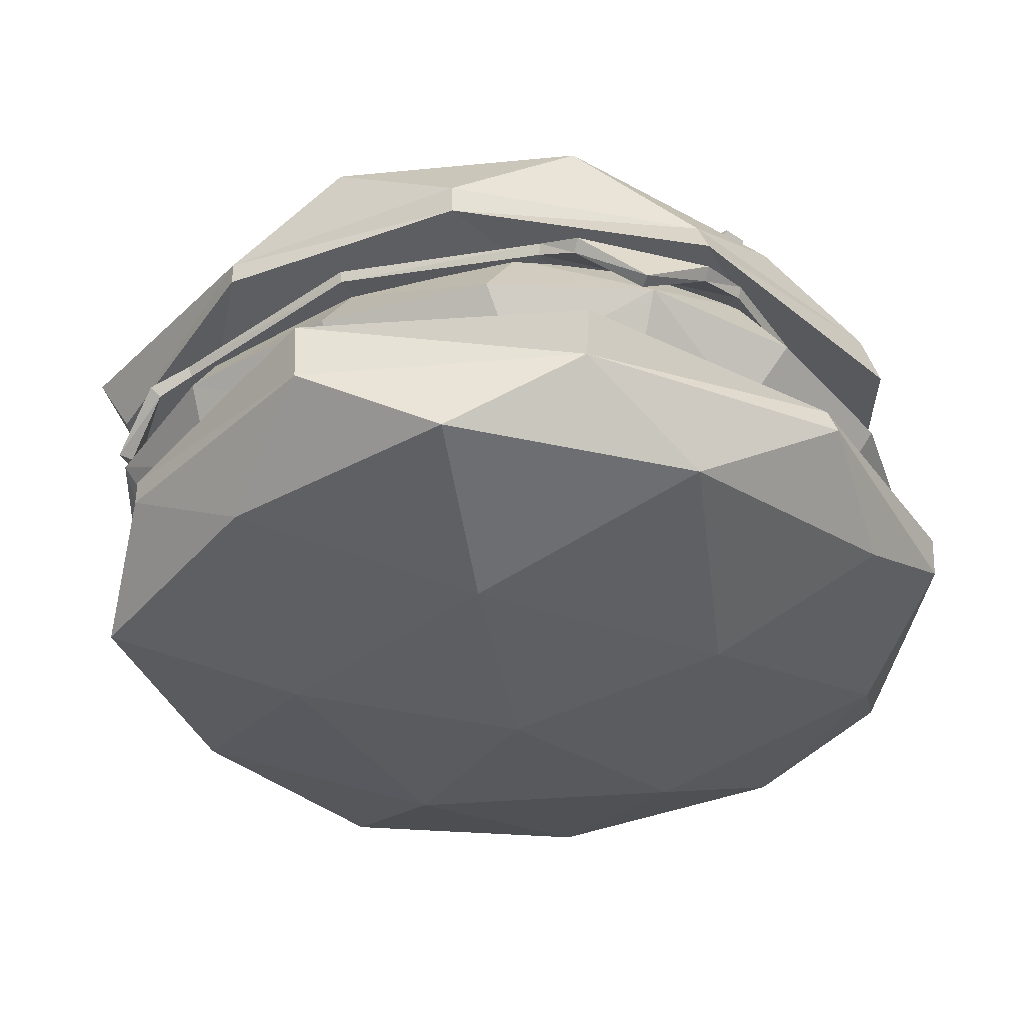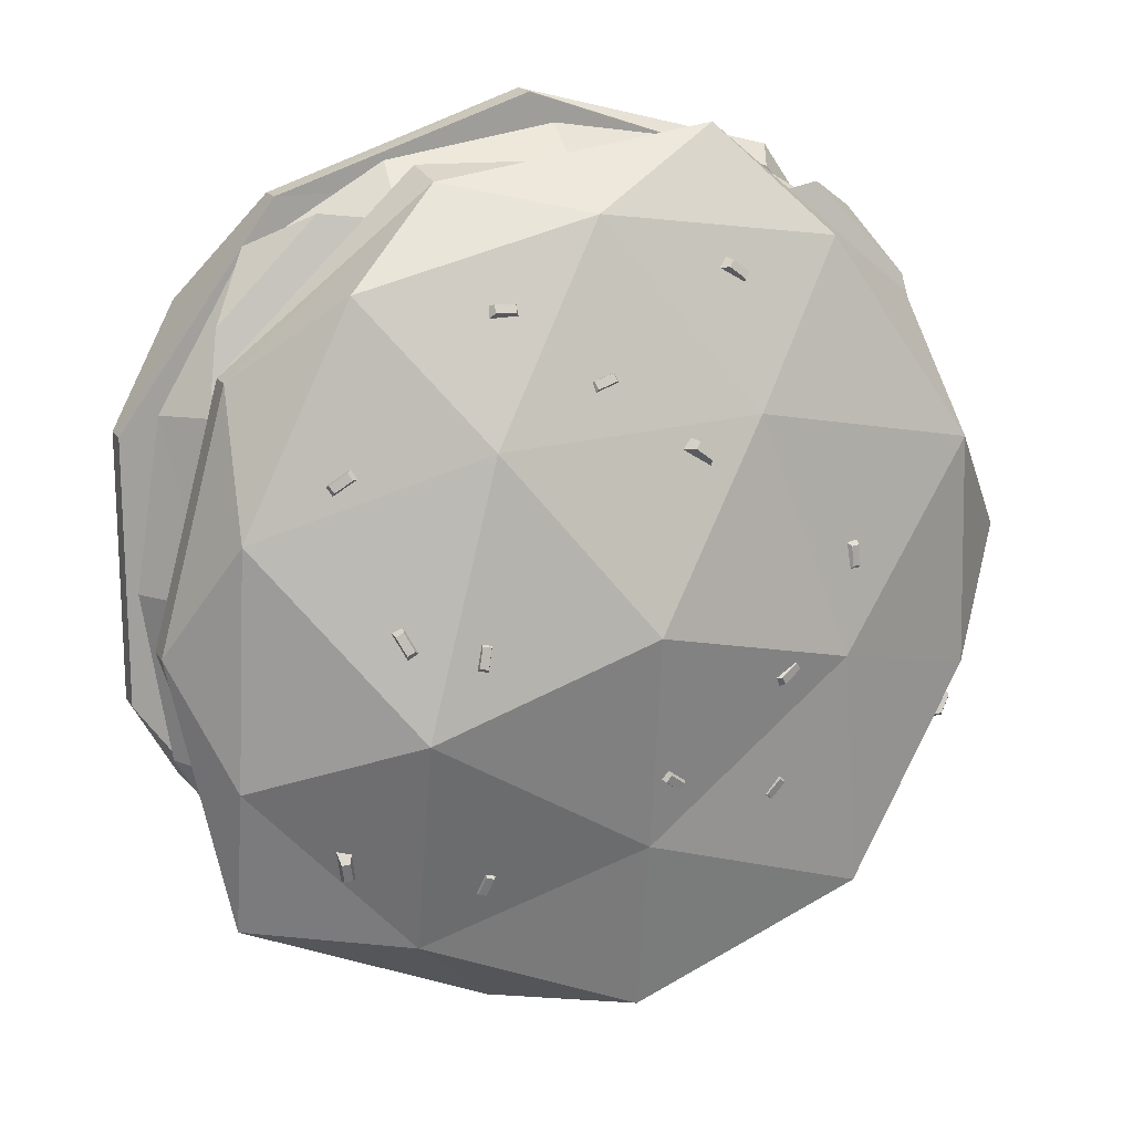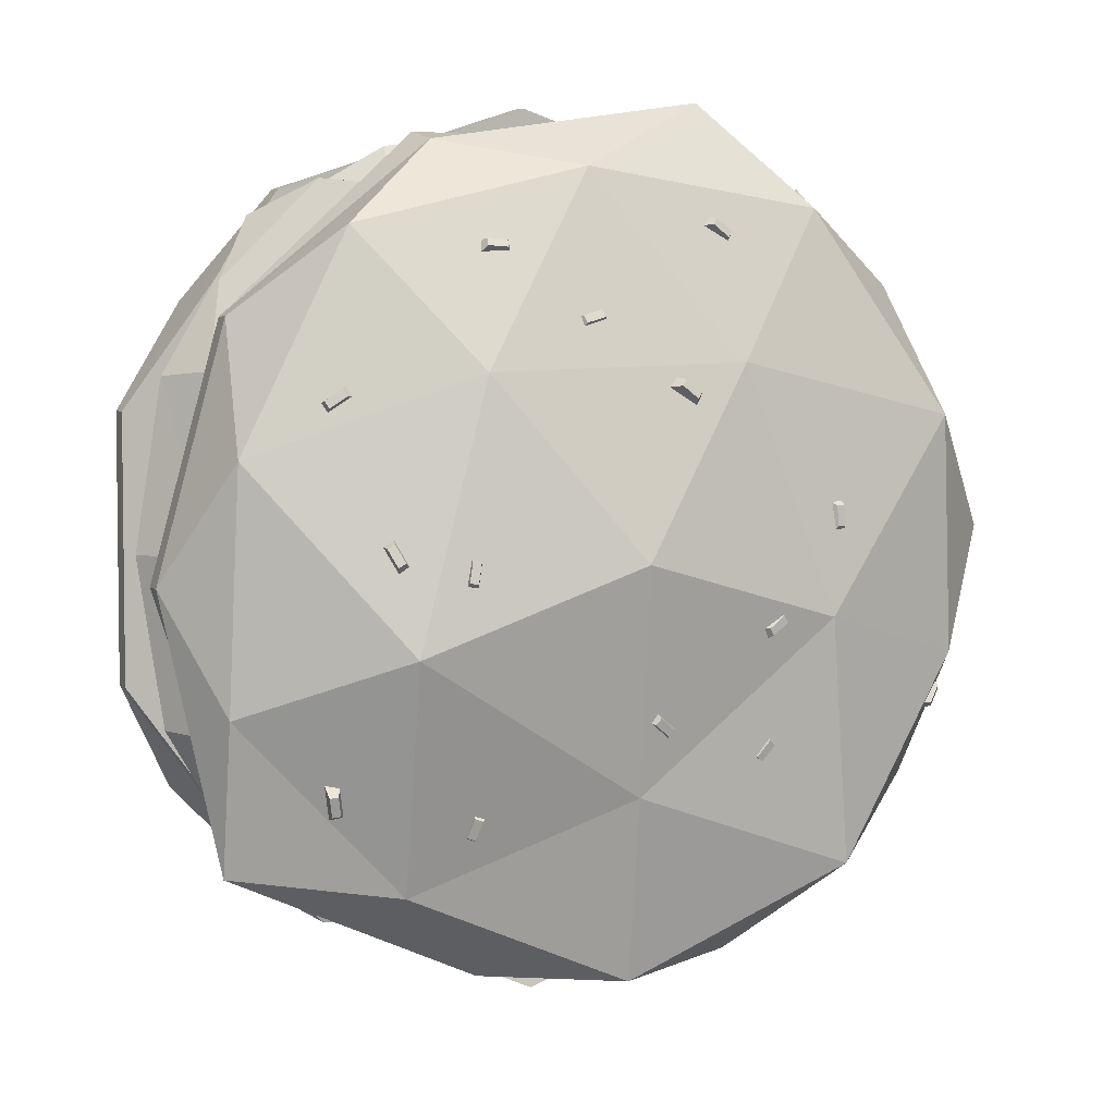
<metadata>
{"format":"obj","ext":"obj","renderer":"f3d","projection":"perspective","resolution":1024,"background":"white","views":[{"elev":-36.2,"azim":-152.6,"up":"+Y"},{"elev":17.1,"azim":158.1,"up":"+Z"},{"elev":4.4,"azim":158.4,"up":"+Z"}]}
</metadata>
<code>
o Cheeseburger_Cube.022
v -0.6678 0 -0.2889
v 0.2889 0 -0.6678
v 0.6678 0 0.2889
v -0.2889 0 0.6678
v 0.3339 -0.1606 0.3339
v -0.3339 0.1606 0.3339
v 0.3339 0.1606 0.3339
v -0.3339 -0.1606 0.3339
v 0.2889 0 0.6678
v -0.2889 0 -0.6678
v -0.3339 -0.1606 -0.3339
v 0.3339 0.1606 -0.3339
v -0.3339 0.1606 -0.3339
v 0.3339 -0.1606 -0.3339
v 0.6678 0 -0.2889
v -0.6678 0 0.2889
v -0.5843 -0.1154 0.3002
v -0.5281 0 0.5281
v -0.5843 0.1154 -0.3002
v -0.5281 0 -0.5281
v -0.3002 -0.1154 -0.5843
v 0.3002 0.1154 -0.5843
v 0.5281 0 -0.5281
v 0.5843 -0.1154 -0.3002
v 0.5843 0.1154 0.3002
v 0.5281 0 0.5281
v 0.3002 -0.1154 0.5843
v -0.3002 0.1154 0.5843
v 0.3002 -0.1154 -0.5843
v -0.3002 0.1154 -0.5843
v -0.3002 -0.1154 0.5843
v 0.3002 0.1154 0.5843
v 0 0.1657 0.3564
v 0 -0.1657 0.3564
v 0 0 0.7127
v 0 0 -0.7127
v -0.5843 -0.1154 -0.3002
v -0.5843 0.1154 0.3002
v 0.5843 -0.1154 0.3002
v 0.5843 0.1154 -0.3002
v 0 0.1657 -0.3564
v 0 -0.1657 -0.3564
v -0.3564 -0.1657 0
v 0.3564 0.1657 0
v -0.3564 0.1657 0
v 0.3564 -0.1657 0
v 0.7127 0 0
v -0.7127 0 0
v -0.4844 -0.08471 0.4844
v -0.4844 0.08471 0.4844
v -0.4844 -0.08471 -0.4844
v -0.4844 0.08471 -0.4844
v 0.4844 -0.08471 0.4844
v 0.4844 0.08471 0.4844
v 0.4844 -0.08471 -0.4844
v 0.4844 0.08471 -0.4844
v 0 -0.1217 -0.6236
v 0 0.1217 -0.6236
v 0 -0.1217 0.6236
v 0 0.1217 0.6236
v -0.6236 -0.1217 0
v -0.6236 0.1217 0
v 0.6236 -0.1217 -0
v 0.6236 0.1217 -0
v 0 0.1682 0
v 0 -0.1682 0
v 0.6116 0.1174 0.3421
v 0.3545 0.1174 0.5992
v 0.5938 0.09325 0.4409
v 0.428 0.09325 0.6067
v 0.5273 0.01432 0.5492
v 0.6146 0.1317 0.1873
v 0.3356 0.1945 0.1977
v 0 0.149 0.6631
v -0.6116 0.1174 0.3421
v -0.3545 0.1174 0.5992
v -0.5938 0.09325 0.4409
v -0.428 0.09325 0.6067
v -0.5273 0.01432 0.5492
v 0 0.197 0.2102
v -0.6146 0.1317 0.1873
v -0.3356 0.1945 0.1977
v 0.6183 0.149 0
v 0.6116 0.1174 -0.3421
v 0.3545 0.1174 -0.5992
v 0.5938 0.09325 -0.4409
v 0.428 0.09325 -0.6067
v 0.5273 0.01432 -0.5492
v 0.6146 0.1317 -0.1873
v 0.3356 0.1945 -0.1977
v 0.3264 0.1822 0
v 0 0.149 -0.6631
v -0.6183 0.149 -0
v 0 0.2193 0
v -0.6116 0.1174 -0.3421
v -0.3545 0.1174 -0.5992
v -0.5938 0.09325 -0.4409
v -0.428 0.09325 -0.6067
v -0.5273 0.01432 -0.5492
v 0 0.197 -0.2102
v -0.6146 0.1317 -0.1873
v -0.3356 0.1945 -0.1977
v -0.3264 0.1822 -0
v 0.6049 0.09905 0.3364
v 0.3496 0.09872 0.5934
v 0.5809 0.07522 0.4279
v 0.4149 0.07608 0.5937
v 0.5103 0.008929 0.5322
v 0.6089 0.1128 0.1847
v 0.3317 0.1753 0.195
v 0 0.1299 0.6585
v -0.6049 0.09905 0.3364
v -0.3496 0.09872 0.5934
v -0.5809 0.07522 0.4279
v -0.4149 0.07608 0.5937
v -0.5103 0.008929 0.5322
v 0 0.1777 0.2075
v -0.6089 0.1128 0.1847
v -0.3317 0.1753 0.195
v 0.613 0.13 0
v 0.6049 0.09905 -0.3364
v 0.3496 0.09872 -0.5934
v 0.5809 0.07522 -0.4279
v 0.4149 0.07608 -0.5937
v 0.5103 0.008929 -0.5322
v 0.6089 0.1128 -0.1847
v 0.3317 0.1753 -0.195
v 0.3228 0.163 0
v 0 0.1299 -0.6585
v -0.613 0.13 -0
v 0 0.1999 0
v -0.6049 0.09905 -0.3364
v -0.3496 0.09872 -0.5934
v -0.5809 0.07522 -0.4279
v -0.4149 0.07608 -0.5937
v -0.5103 0.008929 -0.5322
v 0 0.1777 -0.2075
v -0.6089 0.1128 -0.1847
v -0.3317 0.1753 -0.195
v -0.3228 0.163 -0
v -0.3419 0.329 0.5615
v -0.6021 0.3289 -0.1759
v -0.00172 0.3594 -0.683
v 0.6431 0.325 -0.2331
v 0.4491 0.3242 0.5234
v 0.03057 0.5205 0.002305
v 0.5946 0.1744 -0.4567
v 0.7313 0.1826 -0.03677
v -0.2187 0.1996 -0.663
v 0.2155 0.1986 -0.6822
v -0.7326 0.1381 0.02922
v -0.5845 0.1699 -0.4093
v -0.1574 0.1719 0.673
v -0.5203 0.1785 0.4341
v 0.616 0.1744 0.382
v 0.2872 0.1441 0.681
v 0.2806 0.2151 0.6646
v 0.6162 0.2162 0.3829
v -0.5274 0.2231 0.4408
v -0.1729 0.2304 0.7343
v -0.5577 0.2379 -0.3904
v -0.7018 0.238 0.03026
v 0.2157 0.2403 -0.6813
v -0.2216 0.2448 -0.6701
v 0.7315 0.2244 -0.03589
v 0.6376 0.2562 -0.4902
v 0.05787 0.3321 0.6203
v -0.5702 0.3636 0.2243
v -0.3778 0.3916 -0.5109
v 0.3721 0.3546 -0.5218
v 0.63 0.339 0.1634
v -0.175 0.4259 0.3117
v 0.2665 0.4469 0.2965
v -0.3293 0.4352 -0.09841
v 0.01313 0.4393 -0.3719
v 0.3914 0.4848 -0.1343
v -0.214 -0.2599 0.6593
v 0.5717 -0.2708 0.4151
v 0.5926 -0.2924 -0.4304
v -0.2258 -0.2922 -0.6959
v -0.693 -0.2599 -0
v -0.000281 -0.4177 -0
v -0.000426 -0.0754 -0.7909
v -0.4545 -0.09089 -0.6249
v 0.7072 -0.1148 -0.2299
v 0.4369 -0.1148 -0.6019
v 0.4369 -0.1148 0.6019
v 0.7072 -0.1148 0.2299
v -0.4378 -0.1148 0.6019
v -0.000426 -0.1105 0.7491
v -0.708 -0.1148 -0.2299
v -0.7333 -0.09247 0.2381
v -0.7302 -0.1658 0.2374
v -0.7262 -0.1646 -0.2361
v -0.000358 -0.1608 0.7501
v -0.4599 -0.1698 0.6317
v 0.7072 -0.1591 0.2299
v 0.4369 -0.1591 0.6019
v 0.4369 -0.1591 -0.6019
v 0.7072 -0.1591 -0.2299
v -0.4378 -0.1591 -0.6019
v 7e-06 -0.17 -0.7823
v -0.5331 -0.2842 0.3875
v 0.204 -0.2842 0.627
v 0.6595 -0.2842 0
v 0.204 -0.2842 -0.627
v -0.5351 -0.287 -0.3889
v -0.1231 -0.3882 0.3779
v -0.3949 -0.3754 -0
v 0.319 -0.3754 0.232
v 0.32 -0.3815 -0.2327
v -0.1233 -0.3912 -0.3786
v 0.3056 0.4556 0.02326
v 0.3064 0.4828 0.013
v 0.2801 0.4593 0.01849
v 0.2929 0.4848 0.01047
v 0.3186 0.4661 -0.03789
v 0.3133 0.4884 -0.01948
v 0.2931 0.4698 -0.04266
v 0.2998 0.4904 -0.02202
v 0.436 0.4217 0.03766
v 0.4313 0.4501 0.03308
v 0.4131 0.4245 0.05009
v 0.4191 0.4516 0.03969
v 0.409 0.4411 -0.01632
v 0.4169 0.4604 0.004401
v 0.3861 0.4438 -0.003893
v 0.4048 0.4619 0.01101
v 0.2749 0.3925 -0.371
v 0.2781 0.4119 -0.3926
v 0.2502 0.3937 -0.3796
v 0.265 0.4125 -0.3971
v 0.2939 0.3733 -0.4284
v 0.2882 0.4017 -0.423
v 0.2692 0.3746 -0.437
v 0.2751 0.4023 -0.4276
v -0.1972 0.3986 -0.3369
v -0.207 0.4246 -0.328
v -0.1777 0.4054 -0.3208
v -0.1966 0.4282 -0.3194
v -0.2383 0.4022 -0.2888
v -0.2288 0.4265 -0.3024
v -0.2188 0.4089 -0.2726
v -0.2184 0.43 -0.2938
v -0.3549 0.4093 0.03228
v -0.3552 0.4221 0.04806
v -0.3297 0.4129 0.03037
v -0.3418 0.424 0.04704
v -0.3494 0.4078 0.09537
v -0.3523 0.4213 0.08158
v -0.3242 0.4114 0.09345
v -0.3389 0.4232 0.08056
v 0.05522 0.3853 0.3913
v 0.06776 0.4115 0.3937
v 0.04726 0.3961 0.3688
v 0.06353 0.4172 0.3817
v 0.1156 0.3933 0.3737
v 0.09984 0.4157 0.3844
v 0.1076 0.4041 0.3512
v 0.09561 0.4215 0.3724
v 0.0161 0.4481 -0.243
v -0.001114 0.4691 -0.2535
v -0.00059 0.4504 -0.223
v -0.00998 0.4704 -0.2428
v -0.03215 0.4335 -0.2815
v -0.02675 0.4614 -0.2739
v -0.04884 0.4359 -0.2615
v -0.03562 0.4627 -0.2632
v -0.1941 0.4433 -0.1331
v -0.2095 0.4591 -0.1212
v -0.1798 0.4476 -0.1116
v -0.2019 0.4614 -0.1098
v -0.2445 0.4349 -0.09715
v -0.2363 0.4546 -0.1021
v -0.2303 0.4392 -0.07567
v -0.2288 0.4569 -0.09066
v -0.09392 0.4272 0.252
v -0.08531 0.452 0.2647
v -0.07902 0.437 0.2329
v -0.0774 0.4572 0.2545
v -0.04389 0.4272 0.291
v -0.05873 0.452 0.2854
v -0.02899 0.4371 0.2718
v -0.05082 0.4572 0.2752
v -0.1881 0.3332 0.5081
v -0.1798 0.3581 0.5207
v -0.1735 0.3433 0.4888
v -0.172 0.3635 0.5105
v -0.1377 0.334 0.5466
v -0.153 0.3585 0.5412
v -0.1232 0.3441 0.5273
v -0.1453 0.3639 0.5309
v 0.1934 0.3462 0.4906
v 0.2077 0.3695 0.5007
v 0.1951 0.3603 0.4686
v 0.2086 0.377 0.489
v 0.2567 0.3453 0.4947
v 0.2413 0.369 0.5029
v 0.2583 0.3594 0.4727
v 0.2422 0.3765 0.4912
v 0.4602 0.3604 0.2802
v 0.4781 0.382 0.2723
v 0.4477 0.3691 0.2589
v 0.4715 0.3866 0.261
v 0.5114 0.348 0.2449
v 0.5054 0.3754 0.2536
v 0.4989 0.3566 0.2237
v 0.4987 0.38 0.2423
v 0.5043 0.3552 -0.3327
v 0.5 0.3717 -0.3533
v 0.4788 0.36 -0.3291
v 0.4865 0.3743 -0.3513
v 0.4923 0.3393 -0.3924
v 0.4936 0.3633 -0.385
v 0.4669 0.3442 -0.3887
v 0.4801 0.3659 -0.3831
v -0.06455 0.3622 -0.5315
v -0.08498 0.3828 -0.5346
v -0.07281 0.364 -0.5067
v -0.08936 0.3837 -0.5215
v -0.1231 0.3462 -0.5498
v -0.1161 0.3743 -0.5444
v -0.1314 0.3481 -0.5251
v -0.1205 0.3752 -0.5312
v -0.5442 0.3149 -0.2738
v -0.5685 0.3293 -0.2668
v -0.5338 0.3347 -0.2601
v -0.563 0.3398 -0.2595
v -0.5779 0.2974 -0.223
v -0.5864 0.32 -0.2398
v -0.5676 0.3172 -0.2093
v -0.5809 0.3305 -0.2325
f 1 61 48
f 1 62 19
f 19 20 1
f 20 37 1
f 2 57 36
f 2 58 22
f 22 23 2
f 23 29 2
f 3 63 47
f 3 64 25
f 25 26 3
f 26 39 3
f 4 59 35
f 4 60 28
f 28 18 4
f 18 31 4
f 5 66 46
f 46 39 5
f 5 53 27
f 27 34 5
f 6 65 45
f 45 38 6
f 6 50 28
f 28 33 6
f 25 44 7
f 7 65 33
f 33 32 7
f 7 54 25
f 17 43 8
f 8 66 34
f 34 31 8
f 8 49 17
f 27 26 9
f 26 32 9
f 9 60 35
f 9 59 27
f 21 20 10
f 20 30 10
f 10 58 36
f 10 57 21
f 11 51 21
f 21 42 11
f 11 66 43
f 43 37 11
f 12 56 22
f 22 41 12
f 12 65 44
f 44 40 12
f 41 30 13
f 13 52 19
f 19 45 13
f 13 65 41
f 42 29 14
f 14 55 24
f 24 46 14
f 14 66 42
f 24 23 15
f 23 40 15
f 15 64 47
f 15 63 24
f 17 18 16
f 18 38 16
f 16 62 48
f 16 61 17
f 1 37 61
f 1 48 62
f 19 52 20
f 20 51 37
f 2 29 57
f 2 36 58
f 22 56 23
f 23 55 29
f 3 39 63
f 3 47 64
f 25 54 26
f 26 53 39
f 4 31 59
f 4 35 60
f 28 50 18
f 18 49 31
f 5 34 66
f 46 63 39
f 5 39 53
f 27 59 34
f 6 33 65
f 45 62 38
f 6 38 50
f 28 60 33
f 25 64 44
f 7 44 65
f 33 60 32
f 7 32 54
f 17 61 43
f 8 43 66
f 34 59 31
f 8 31 49
f 27 53 26
f 26 54 32
f 9 32 60
f 9 35 59
f 21 51 20
f 20 52 30
f 10 30 58
f 10 36 57
f 11 37 51
f 21 57 42
f 11 42 66
f 43 61 37
f 12 40 56
f 22 58 41
f 12 41 65
f 44 64 40
f 41 58 30
f 13 30 52
f 19 62 45
f 13 45 65
f 42 57 29
f 14 29 55
f 24 63 46
f 14 46 66
f 24 55 23
f 23 56 40
f 15 40 64
f 15 47 63
f 17 49 18
f 18 50 38
f 16 38 62
f 16 48 61
f 91 72 83
f 68 69 67
f 70 71 69
f 80 68 73
f 91 80 73
f 67 73 68
f 81 103 93
f 76 77 78
f 78 77 79
f 80 76 74
f 103 80 94
f 82 75 76
f 89 91 83
f 85 86 87
f 87 86 88
f 100 85 92
f 91 100 94
f 90 84 85
f 103 101 93
f 96 97 95
f 98 99 97
f 100 96 102
f 103 100 102
f 95 102 96
f 109 128 120
f 105 106 107
f 107 106 108
f 117 105 111
f 128 117 131
f 110 104 105
f 140 118 130
f 113 114 112
f 115 116 114
f 117 113 119
f 140 117 119
f 112 119 113
f 128 126 120
f 122 123 121
f 124 125 123
f 137 122 127
f 128 137 127
f 121 127 122
f 138 140 130
f 133 134 135
f 135 134 136
f 137 133 129
f 140 137 131
f 139 132 133
f 72 120 83
f 68 111 105
f 68 107 70
f 67 106 104
f 71 106 69
f 71 107 108
f 72 104 109
f 81 130 118
f 76 111 74
f 76 115 113
f 75 114 77
f 79 114 116
f 79 115 78
f 81 112 75
f 89 120 126
f 85 129 92
f 85 124 122
f 84 123 86
f 88 123 125
f 88 124 87
f 89 121 84
f 101 130 93
f 96 129 133
f 96 135 98
f 95 134 132
f 99 134 97
f 99 135 136
f 101 132 138
f 91 73 72
f 68 70 69
f 80 74 68
f 91 94 80
f 67 72 73
f 81 82 103
f 76 75 77
f 80 82 76
f 103 82 80
f 82 81 75
f 89 90 91
f 85 84 86
f 100 90 85
f 91 90 100
f 90 89 84
f 103 102 101
f 96 98 97
f 100 92 96
f 103 94 100
f 95 101 102
f 109 110 128
f 105 104 106
f 117 110 105
f 128 110 117
f 110 109 104
f 140 119 118
f 113 115 114
f 117 111 113
f 140 131 117
f 112 118 119
f 128 127 126
f 122 124 123
f 137 129 122
f 128 131 137
f 121 126 127
f 138 139 140
f 133 132 134
f 137 139 133
f 140 139 137
f 139 138 132
f 72 109 120
f 68 74 111
f 68 105 107
f 67 69 106
f 71 108 106
f 71 70 107
f 72 67 104
f 81 93 130
f 76 113 111
f 76 78 115
f 75 112 114
f 79 77 114
f 79 116 115
f 81 118 112
f 89 83 120
f 85 122 129
f 85 87 124
f 84 121 123
f 88 86 123
f 88 125 124
f 89 126 121
f 101 138 130
f 96 92 129
f 96 133 135
f 95 97 134
f 99 136 134
f 99 98 135
f 101 95 132
f 141 167 172
f 142 168 174
f 143 169 175
f 144 170 176
f 145 171 173
f 173 176 146
f 173 171 176
f 171 144 176
f 176 175 146
f 176 170 175
f 170 143 175
f 175 174 146
f 175 169 174
f 169 142 174
f 174 172 146
f 174 168 172
f 168 141 172
f 172 173 146
f 172 167 173
f 167 145 173
f 158 171 145
f 158 165 171
f 165 144 171
f 166 170 144
f 166 163 170
f 163 143 170
f 164 169 143
f 164 161 169
f 161 142 169
f 162 168 142
f 162 159 168
f 159 141 168
f 160 167 141
f 160 157 167
f 157 145 167
f 165 166 144
f 163 164 143
f 161 162 142
f 159 160 141
f 157 158 145
f 165 147 166
f 163 149 164
f 158 148 165
f 163 147 150
f 162 152 151
f 159 153 160
f 161 149 152
f 162 154 159
f 157 155 158
f 157 153 156
f 150 148 153
f 177 203 208
f 178 204 210
f 179 205 211
f 180 206 212
f 181 207 209
f 209 212 182
f 209 207 212
f 207 180 212
f 212 211 182
f 212 206 211
f 206 179 211
f 211 210 182
f 211 205 210
f 205 178 210
f 210 208 182
f 210 204 208
f 204 177 208
f 208 209 182
f 208 203 209
f 203 181 209
f 194 207 181
f 194 201 207
f 201 180 207
f 202 206 180
f 202 199 206
f 199 179 206
f 200 205 179
f 200 197 205
f 197 178 205
f 198 204 178
f 198 195 204
f 195 177 204
f 196 203 177
f 196 193 203
f 193 181 203
f 201 202 180
f 199 200 179
f 197 198 178
f 195 196 177
f 193 194 181
f 201 183 202
f 199 185 200
f 201 191 184
f 202 186 199
f 197 187 198
f 195 189 196
f 200 188 197
f 195 187 190
f 193 191 194
f 193 189 192
f 186 191 187
f 165 148 147
f 163 150 149
f 158 155 148
f 163 166 147
f 162 161 152
f 159 154 153
f 161 164 149
f 162 151 154
f 157 156 155
f 157 160 153
f 155 156 153
f 153 154 150
f 154 151 152
f 149 154 152
f 149 150 154
f 150 147 148
f 153 148 155
f 201 184 183
f 199 186 185
f 201 194 191
f 202 183 186
f 197 188 187
f 195 190 189
f 200 185 188
f 195 198 187
f 193 192 191
f 193 196 189
f 191 192 189
f 189 190 187
f 187 188 186
f 188 185 186
f 186 183 184
f 191 186 184
f 191 189 187
f 213 216 215
f 215 220 219
f 220 217 219
f 218 213 217
f 220 214 218
f 221 224 223
f 223 228 227
f 228 225 227
f 226 221 225
f 228 222 226
f 229 232 231
f 231 236 235
f 236 233 235
f 234 229 233
f 232 234 236
f 237 240 239
f 239 244 243
f 244 241 243
f 242 237 241
f 244 238 242
f 245 248 247
f 248 251 247
f 252 249 251
f 249 246 245
f 248 250 252
f 253 256 255
f 255 260 259
f 260 257 259
f 258 253 257
f 260 254 258
f 261 264 263
f 263 268 267
f 268 265 267
f 266 261 265
f 264 266 268
f 269 272 271
f 272 275 271
f 276 273 275
f 273 270 269
f 272 274 276
f 277 280 279
f 279 284 283
f 284 281 283
f 282 277 281
f 284 278 282
f 285 288 287
f 287 292 291
f 292 289 291
f 290 285 289
f 288 290 292
f 293 296 295
f 295 300 299
f 300 297 299
f 298 293 297
f 296 298 300
f 301 304 303
f 303 308 307
f 308 305 307
f 306 301 305
f 308 302 306
f 309 312 311
f 312 315 311
f 316 313 315
f 313 310 309
f 312 314 316
f 317 320 319
f 319 324 323
f 324 321 323
f 322 317 321
f 320 322 324
f 325 328 327
f 327 332 331
f 332 329 331
f 330 325 329
f 332 326 330
f 219 213 215
f 227 221 223
f 231 233 229
f 239 241 237
f 247 249 245
f 259 253 255
f 263 265 261
f 271 273 269
f 279 281 277
f 291 285 287
f 295 297 293
f 307 301 303
f 311 313 309
f 319 321 317
f 331 325 327
f 213 214 216
f 215 216 220
f 220 218 217
f 218 214 213
f 220 216 214
f 221 222 224
f 223 224 228
f 228 226 225
f 226 222 221
f 228 224 222
f 229 230 232
f 231 232 236
f 236 234 233
f 234 230 229
f 232 230 234
f 237 238 240
f 239 240 244
f 244 242 241
f 242 238 237
f 244 240 238
f 245 246 248
f 248 252 251
f 252 250 249
f 249 250 246
f 248 246 250
f 253 254 256
f 255 256 260
f 260 258 257
f 258 254 253
f 260 256 254
f 261 262 264
f 263 264 268
f 268 266 265
f 266 262 261
f 264 262 266
f 269 270 272
f 272 276 275
f 276 274 273
f 273 274 270
f 272 270 274
f 277 278 280
f 279 280 284
f 284 282 281
f 282 278 277
f 284 280 278
f 285 286 288
f 287 288 292
f 292 290 289
f 290 286 285
f 288 286 290
f 293 294 296
f 295 296 300
f 300 298 297
f 298 294 293
f 296 294 298
f 301 302 304
f 303 304 308
f 308 306 305
f 306 302 301
f 308 304 302
f 309 310 312
f 312 316 315
f 316 314 313
f 313 314 310
f 312 310 314
f 317 318 320
f 319 320 324
f 324 322 321
f 322 318 317
f 320 318 322
f 325 326 328
f 327 328 332
f 332 330 329
f 330 326 325
f 332 328 326
f 219 217 213
f 227 225 221
f 231 235 233
f 239 243 241
f 247 251 249
f 259 257 253
f 263 267 265
f 271 275 273
f 279 283 281
f 291 289 285
f 295 299 297
f 307 305 301
f 311 315 313
f 319 323 321
f 331 329 325

</code>
